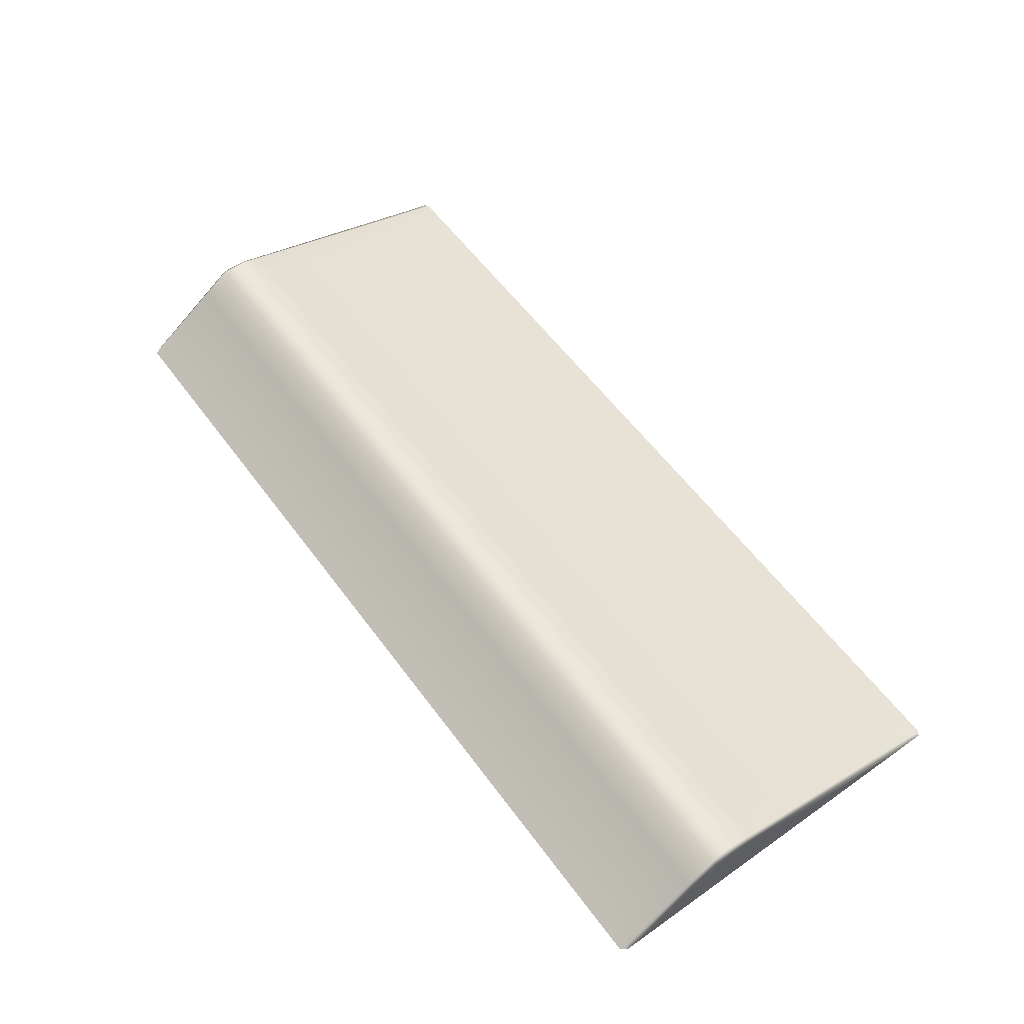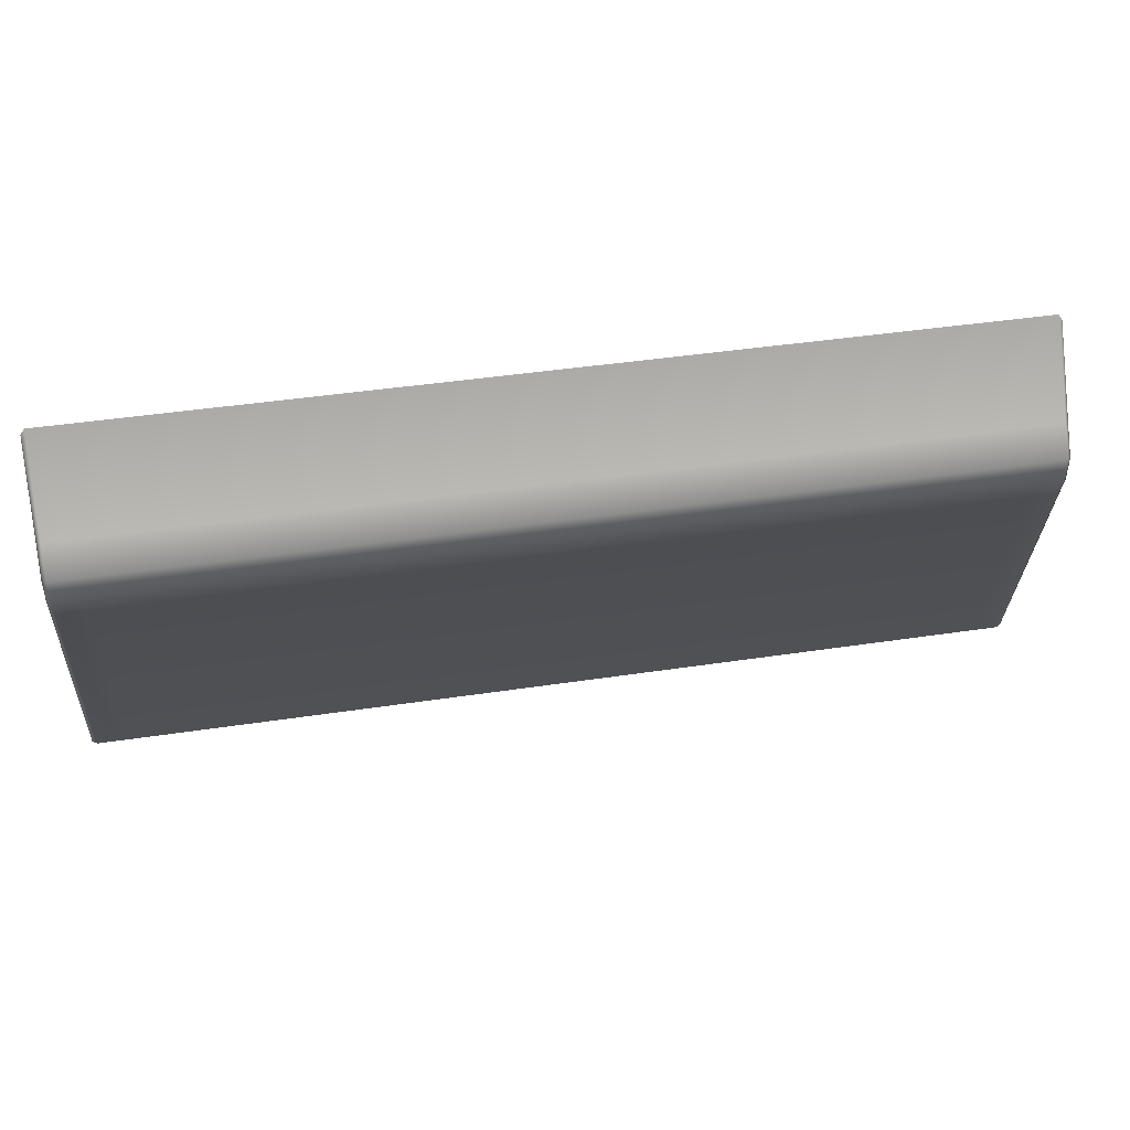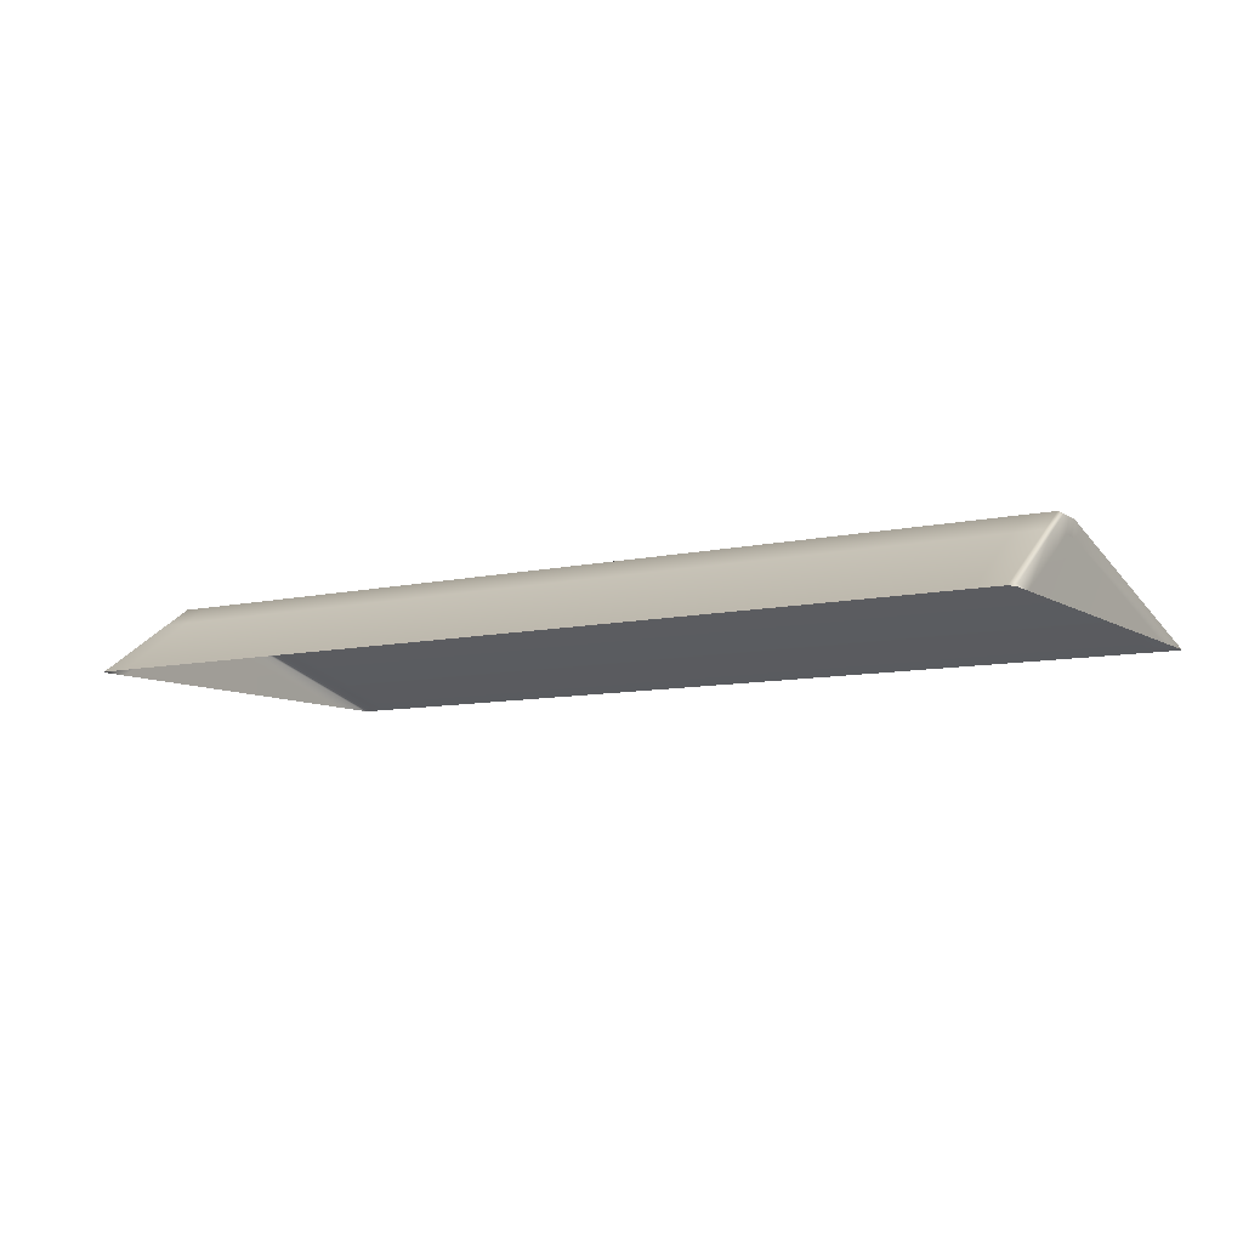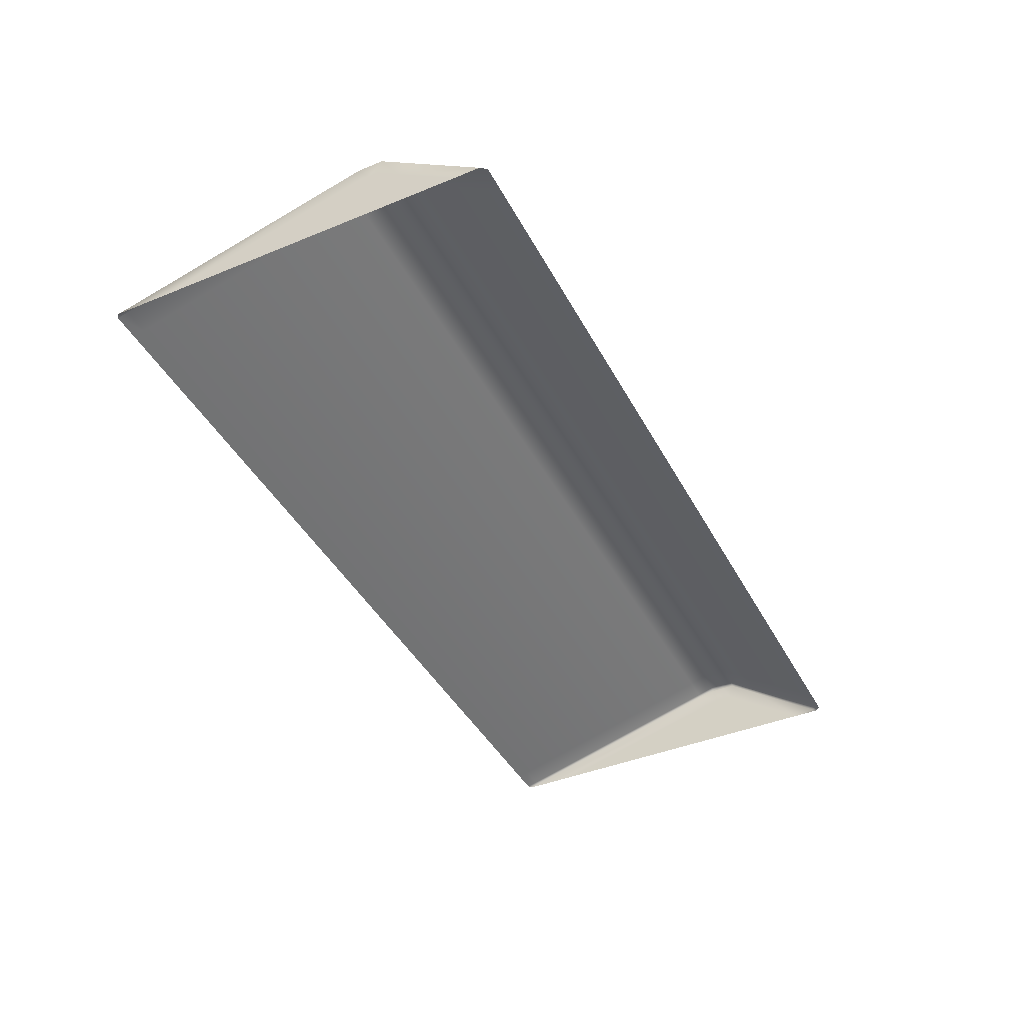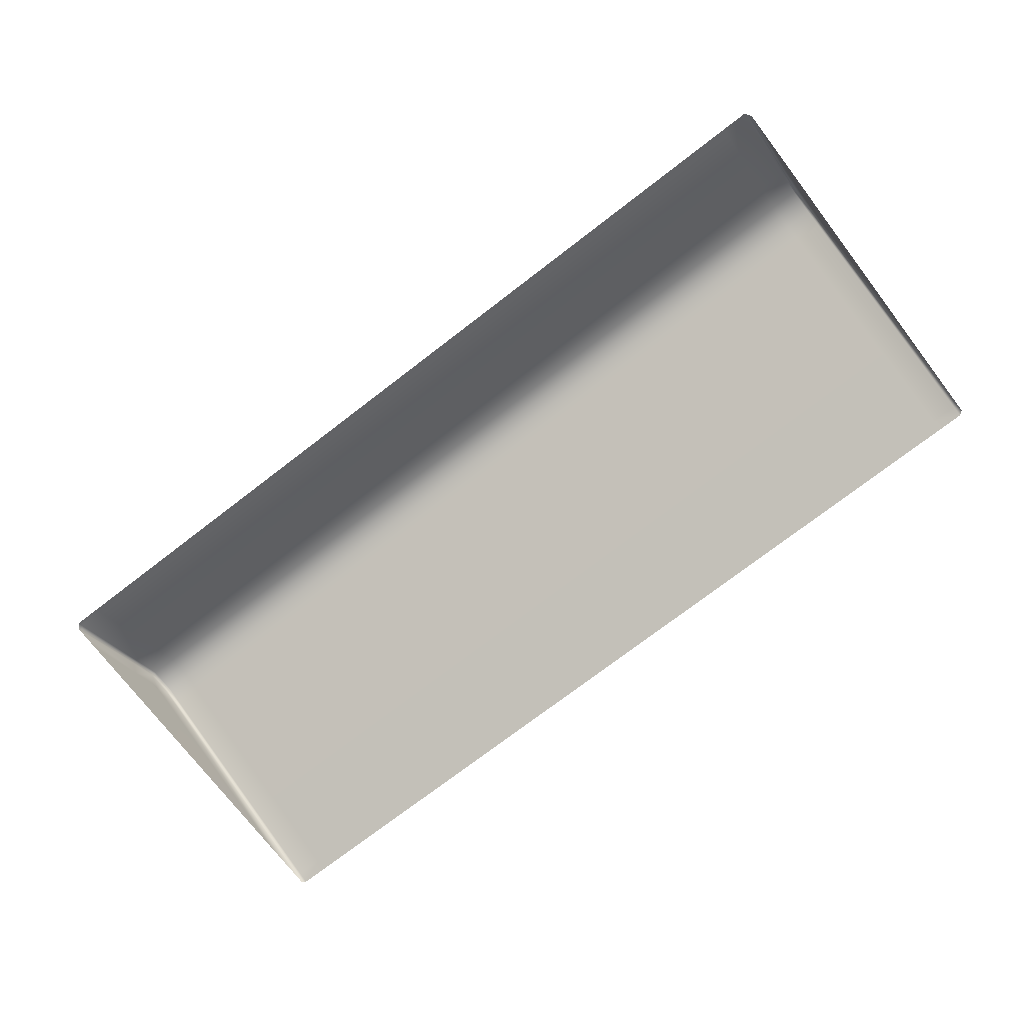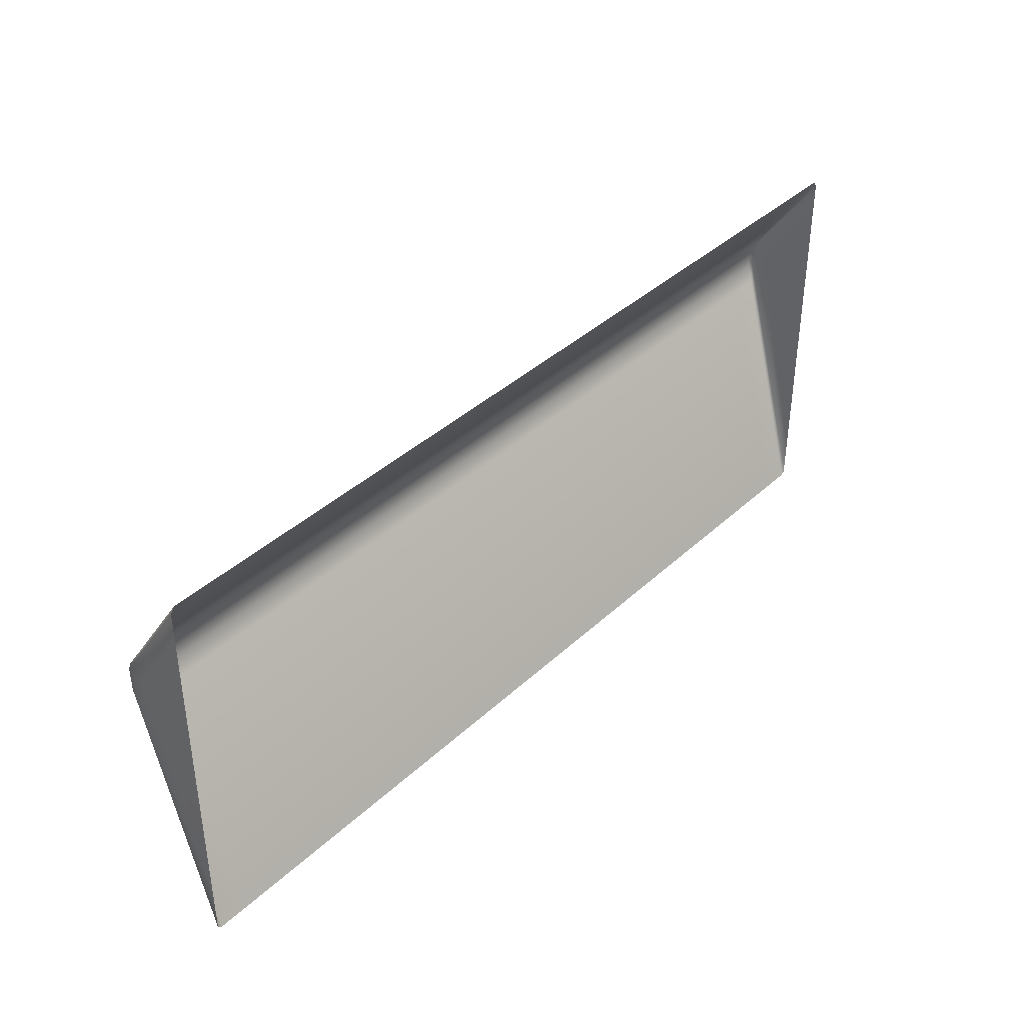
<metadata>
{"format":"obj","ext":"obj","renderer":"f3d","projection":"perspective","resolution":1024,"background":"white","views":[{"elev":58.0,"azim":53.9,"up":"+Y"},{"elev":43.9,"azim":170.0,"up":"+Z"},{"elev":-8.8,"azim":32.1,"up":"+Y"},{"elev":-42.1,"azim":-63.8,"up":"+Y"},{"elev":-74.5,"azim":37.5,"up":"+Y"},{"elev":38.9,"azim":-49.0,"up":"+Z"}]}
</metadata>
<code>
g JumpExciteLoose
v -14.97 0.1024 -0.1498
v -14.97 1.81 -2.65
v -14.1 1.81 -2.65
v -14.1 0.1024 -0.1498
v -15.11 0.0828 -0.32
v -15.11 1.729 -2.709
v -14.97 2.445 -3.58
v -14.1 2.445 -3.58
v -15.11 2.351 -3.61
v 7.2 1.81 -2.65
v 7.2 0.1024 -0.1498
v 7 0.1024 -0.1498
v 7 1.81 -2.65
v 14.1 1.81 -2.65
v 14.1 0.1024 -0.1498
v 7.2 2.445 -3.58
v 7 2.445 -3.58
v 14.1 2.445 -3.58
v 14.1 1.81 -2.65
v 0.1 1.81 -2.65
v 0.1 0.1024 -0.1498
v -0.09999 0.1024 -0.1498
v -0.09999 1.81 -2.65
v 7 0.1024 -0.1498
v 7 1.81 -2.65
v 0.1 2.445 -3.58
v -0.09999 2.445 -3.58
v 7 2.445 -3.58
v -7 1.81 -2.65
v -7 0.1024 -0.1498
v -7.2 0.1024 -0.1498
v -7.2 1.81 -2.65
v -0.09999 0.1024 -0.1498
v -0.09999 1.81 -2.65
v -7 2.445 -3.58
v -7.2 2.445 -3.58
v -0.09999 2.445 -3.58
v -7.2 0.1024 -0.1498
v -14.1 0.1024 -0.1498
v -14.1 1.81 -2.65
v -7.2 1.81 -2.65
v -14.1 1.81 -2.65
v -7.2 2.445 -3.58
v -14.1 2.445 -3.58
v 14.1 1.81 -2.65
v 14.97 1.81 -2.65
v 14.97 0.1024 -0.1498
v 14.1 0.1024 -0.1498
v 15.11 0.0828 -0.32
v 15.11 1.729 -2.709
v 14.97 2.445 -3.58
v 14.1 2.445 -3.58
v 15.11 2.351 -3.61
v -15.11 2.192 -5.011
v -15.11 0.08508 -12.7
v -14.97 0.1021 -12.79
v -14.97 2.278 -5.062
v -14.1 0.1021 -12.79
v -14.1 2.278 -5.062
v 7 2.278 -5.062
v 7 0.1021 -12.79
v 7.2 0.1021 -12.79
v 7.2 2.278 -5.062
v 14.1 0.1021 -12.79
v 14.1 2.278 -5.062
v -0.09999 2.278 -5.062
v -0.09999 0.1021 -12.79
v 0.1 0.1021 -12.79
v 0.1 2.278 -5.062
v 7 2.278 -5.062
v 7 0.1021 -12.79
v -7.2 2.278 -5.062
v -7.2 0.1021 -12.79
v -7 0.1021 -12.79
v -7 2.278 -5.062
v -0.09999 2.278 -5.062
v -0.09999 0.1021 -12.79
v -7.2 2.278 -5.062
v -14.1 2.278 -5.062
v -14.1 0.1021 -12.79
v -7.2 0.1021 -12.79
v 14.97 0.1021 -12.79
v 14.97 2.278 -5.062
v 14.1 2.278 -5.062
v 14.1 0.1021 -12.79
v 14.97 0.1021 -12.79
v 15.11 0.08508 -12.7
v 15.11 2.192 -5.011
v 14.97 2.278 -5.062
v -14.97 9.537e-06 -13.16
v -14.1 9.537e-06 -13.16
v -14.1 0.1021 -12.79
v -14.97 0.1021 -12.79
v -15.11 9.537e-06 -13.05
v -15.11 0.08508 -12.7
v 7.2 9.537e-06 -13.16
v 7.2 0.1021 -12.79
v 7 0.1021 -12.79
v 7 9.537e-06 -13.16
v 14.1 9.537e-06 -13.16
v 14.1 0.1021 -12.79
v 0.1 9.537e-06 -13.16
v 0.1 0.1021 -12.79
v -0.09999 0.1021 -12.79
v -0.09999 9.537e-06 -13.16
v 7 9.537e-06 -13.16
v 7 0.1021 -12.79
v -7 9.537e-06 -13.16
v -7 0.1021 -12.79
v -7.2 0.1021 -12.79
v -7.2 9.537e-06 -13.16
v -0.09999 9.537e-06 -13.16
v -0.09999 0.1021 -12.79
v -7.2 9.537e-06 -13.16
v -7.2 0.1021 -12.79
v -14.1 0.1021 -12.79
v -14.1 9.537e-06 -13.16
v 14.97 9.537e-06 -13.16
v 14.97 0.1021 -12.79
v 14.1 0.1021 -12.79
v 14.1 9.537e-06 -13.16
v -14.97 2.445 -3.58
v -14.97 2.445 -4.024
v -14.1 2.445 -4.024
v -14.1 2.445 -3.58
v -15.11 2.351 -3.61
v -15.11 2.351 -4.028
v -14.97 2.445 -4.469
v -14.97 2.278 -5.062
v -14.1 2.278 -5.062
v -14.1 2.445 -4.469
v -15.11 2.351 -4.445
v -15.11 2.192 -5.011
v -14.97 2.445 -4.024
v -14.1 2.445 -4.024
v -15.11 2.351 -4.028
v -15.11 1.301 -2.963
v -15.11 9.537e-06 -1.028
v -15.11 9.537e-06 -11.2
v -15.11 1.727 -4.774
v -15.11 1.846 -3.747
v -15.11 1.846 -4.33
v -15.11 1.846 -4.038
v -15.11 2.192 -5.011
v -15.11 2.351 -4.445
v -15.11 1.846 -4.33
v -15.11 1.727 -4.774
v -15.11 9.537e-06 -11.2
v -15.11 0.08508 -12.7
v -15.11 9.537e-06 -13.05
v -15.11 1.846 -4.038
v -15.11 2.351 -4.028
v -15.11 2.351 -3.61
v -15.11 1.846 -3.747
v -15.11 1.301 -2.963
v -15.11 1.729 -2.709
v -15.11 0.0828 -0.32
v -15.11 9.537e-06 -1.028
v -15.11 9.537e-06 -0.2072
v 7 2.445 -3.58
v 7 2.445 -4.024
v 7.2 2.445 -4.024
v 7.2 2.445 -3.58
v 14.1 2.445 -4.024
v 14.1 2.445 -3.58
v 7 2.445 -4.469
v 7 2.278 -5.062
v 7.2 2.278 -5.062
v 7.2 2.445 -4.469
v 14.1 2.445 -4.469
v 14.1 2.278 -5.062
v 7.2 2.445 -4.024
v 14.1 2.445 -4.024
v 7 2.445 -4.024
v -0.09999 2.445 -3.58
v -0.09999 2.445 -4.024
v 0.1 2.445 -4.024
v 0.1 2.445 -3.58
v 7 2.445 -4.024
v 7 2.445 -3.58
v -0.09999 2.445 -4.469
v -0.09999 2.278 -5.062
v 0.1 2.278 -5.062
v 0.1 2.445 -4.469
v 7 2.445 -4.469
v 7 2.278 -5.062
v 0.1 2.445 -4.024
v 7 2.445 -4.024
v -0.09999 2.445 -4.024
v -7.2 2.445 -3.58
v -7.2 2.445 -4.024
v -7 2.445 -4.024
v -7 2.445 -3.58
v -0.09999 2.445 -4.024
v -0.09999 2.445 -3.58
v -7.2 2.445 -4.469
v -7.2 2.278 -5.062
v -7 2.278 -5.062
v -7 2.445 -4.469
v -0.09999 2.445 -4.469
v -0.09999 2.278 -5.062
v -7 2.445 -4.024
v -0.09999 2.445 -4.024
v -7.2 2.445 -4.024
v -14.1 2.445 -4.024
v -7.2 2.445 -4.024
v -7.2 2.445 -3.58
v -14.1 2.445 -3.58
v -14.1 2.278 -5.062
v -7.2 2.278 -5.062
v -7.2 2.445 -4.469
v -14.1 2.445 -4.469
v -7.2 2.445 -4.024
v -14.1 2.445 -4.024
v 14.1 2.445 -4.024
v 14.97 2.445 -4.024
v 14.97 2.445 -3.58
v 14.1 2.445 -3.58
v 15.11 2.351 -4.028
v 15.11 2.351 -3.61
v 14.97 2.445 -4.469
v 14.1 2.445 -4.469
v 14.1 2.278 -5.062
v 14.97 2.278 -5.062
v 15.11 2.351 -4.445
v 15.11 2.192 -5.011
v 14.97 2.445 -4.024
v 15.11 2.351 -4.028
v 14.1 2.445 -4.024
v 15.11 9.537e-06 -13.05
v 15.11 0.08508 -12.7
v 14.97 0.1021 -12.79
v 14.97 9.537e-06 -13.16
v 15.11 1.727 -4.774
v 15.11 9.537e-06 -11.2
v 15.11 9.537e-06 -1.028
v 15.11 1.301 -2.963
v 15.11 1.846 -3.747
v 15.11 1.846 -4.33
v 15.11 1.846 -4.038
v 15.11 2.192 -5.011
v 15.11 1.727 -4.774
v 15.11 1.846 -4.33
v 15.11 2.351 -4.445
v 15.11 0.08508 -12.7
v 15.11 9.537e-06 -11.2
v 15.11 9.537e-06 -13.05
v 15.11 1.846 -4.038
v 15.11 2.351 -4.028
v 15.11 1.846 -3.747
v 15.11 2.351 -3.61
v 15.11 1.301 -2.963
v 15.11 1.729 -2.709
v 15.11 9.537e-06 -1.028
v 15.11 0.0828 -0.32
v 15.11 9.537e-06 -0.2072
v -14.1 9.537e-06 9.537e-06
v -14.97 9.537e-06 9.537e-06
v -14.97 0.1024 -0.1498
v -14.1 0.1024 -0.1498
v -15.11 9.537e-06 -0.2072
v -15.11 0.0828 -0.32
v 7.2 0.1024 -0.1498
v 7.2 9.537e-06 9.537e-06
v 7 9.537e-06 9.537e-06
v 7 0.1024 -0.1498
v 14.1 9.537e-06 9.537e-06
v 14.1 0.1024 -0.1498
v 0.1 0.1024 -0.1498
v 0.1 9.537e-06 9.537e-06
v -0.09999 9.537e-06 9.537e-06
v -0.09999 0.1024 -0.1498
v 7 9.537e-06 9.537e-06
v 7 0.1024 -0.1498
v -7 0.1024 -0.1498
v -7 9.537e-06 9.537e-06
v -7.2 9.537e-06 9.537e-06
v -7.2 0.1024 -0.1498
v -0.09999 9.537e-06 9.537e-06
v -0.09999 0.1024 -0.1498
v -14.1 0.1024 -0.1498
v -7.2 0.1024 -0.1498
v -7.2 9.537e-06 9.537e-06
v -14.1 9.537e-06 9.537e-06
v 14.1 9.537e-06 9.537e-06
v 14.1 0.1024 -0.1498
v 14.97 0.1024 -0.1498
v 14.97 9.537e-06 9.537e-06
v 15.11 9.537e-06 -0.2072
v 15.11 0.0828 -0.32
g JumpExciteLoose_0
f 3 2 1
f 4 3 1
f 1 2 5
f 2 6 5
f 7 2 3
f 8 7 3
f 2 7 9
f 6 2 9
f 12 11 10
f 13 12 10
f 10 11 14
f 11 15 14
f 13 10 16
f 17 13 16
f 18 16 10
f 19 18 10
f 22 21 20
f 23 22 20
f 20 21 24
f 25 20 24
f 23 20 26
f 27 23 26
f 28 26 20
f 25 28 20
f 31 30 29
f 32 31 29
f 29 30 33
f 34 29 33
f 32 29 35
f 36 32 35
f 37 35 29
f 34 37 29
f 40 39 38
f 41 40 38
f 41 43 42
f 43 44 42
f 47 46 45
f 48 47 45
f 47 49 46
f 49 50 46
f 46 51 45
f 51 52 45
f 46 50 53
f 51 46 53
f 56 55 54
f 57 56 54
f 58 56 57
f 59 58 57
f 62 61 60
f 63 62 60
f 62 63 64
f 63 65 64
f 68 67 66
f 69 68 66
f 68 69 70
f 71 68 70
f 74 73 72
f 75 74 72
f 74 75 76
f 77 74 76
f 80 79 78
f 81 80 78
f 84 83 82
f 85 84 82
f 88 87 86
f 89 88 86
f 92 91 90
f 93 92 90
f 93 90 94
f 95 93 94
f 98 97 96
f 99 98 96
f 96 97 100
f 97 101 100
f 104 103 102
f 105 104 102
f 102 103 106
f 103 107 106
f 110 109 108
f 111 110 108
f 108 109 112
f 109 113 112
f 116 115 114
f 117 116 114
f 120 119 118
f 121 120 118
f 124 123 122
f 125 124 122
f 122 123 126
f 123 127 126
f 130 129 128
f 131 130 128
f 132 128 129
f 133 132 129
f 131 128 134
f 135 131 134
f 128 132 136
f 134 128 136
f 139 138 137
f 137 140 139
f 137 141 140
f 141 142 140
f 141 143 142
f 146 145 144
f 147 146 144
f 148 147 144
f 149 148 144
f 148 149 150
f 145 146 151
f 152 145 151
f 152 151 153
f 151 154 153
f 154 155 153
f 155 156 153
f 156 155 157
f 155 158 157
f 158 159 157
f 162 161 160
f 163 162 160
f 164 162 163
f 165 164 163
f 168 167 166
f 169 168 166
f 169 170 168
f 170 171 168
f 170 169 172
f 173 170 172
f 169 166 174
f 172 169 174
f 177 176 175
f 178 177 175
f 179 177 178
f 180 179 178
f 183 182 181
f 184 183 181
f 184 185 183
f 185 186 183
f 185 184 187
f 188 185 187
f 184 181 189
f 187 184 189
f 192 191 190
f 193 192 190
f 194 192 193
f 195 194 193
f 198 197 196
f 199 198 196
f 199 200 198
f 200 201 198
f 200 199 202
f 203 200 202
f 199 196 204
f 202 199 204
f 207 206 205
f 208 207 205
f 211 210 209
f 212 211 209
f 213 211 212
f 214 213 212
f 217 216 215
f 218 217 215
f 219 216 217
f 220 219 217
f 223 222 221
f 224 223 221
f 221 225 224
f 225 226 224
f 225 221 227
f 227 221 222
f 228 225 227
f 229 227 222
f 232 231 230
f 233 232 230
f 236 235 234
f 234 237 236
f 234 238 237
f 234 239 238
f 239 240 238
f 243 242 241
f 244 243 241
f 245 241 242
f 246 245 242
f 245 246 247
f 243 244 248
f 244 249 248
f 248 249 250
f 249 251 250
f 252 250 251
f 253 252 251
f 252 253 254
f 253 255 254
f 256 254 255
f 259 258 257
f 260 259 257
f 261 258 259
f 262 261 259
f 265 264 263
f 266 265 263
f 264 267 263
f 267 268 263
f 271 270 269
f 272 271 269
f 270 273 269
f 273 274 269
f 277 276 275
f 278 277 275
f 276 279 275
f 279 280 275
f 283 282 281
f 284 283 281
f 287 286 285
f 288 287 285
f 288 289 287
f 289 290 287

</code>
